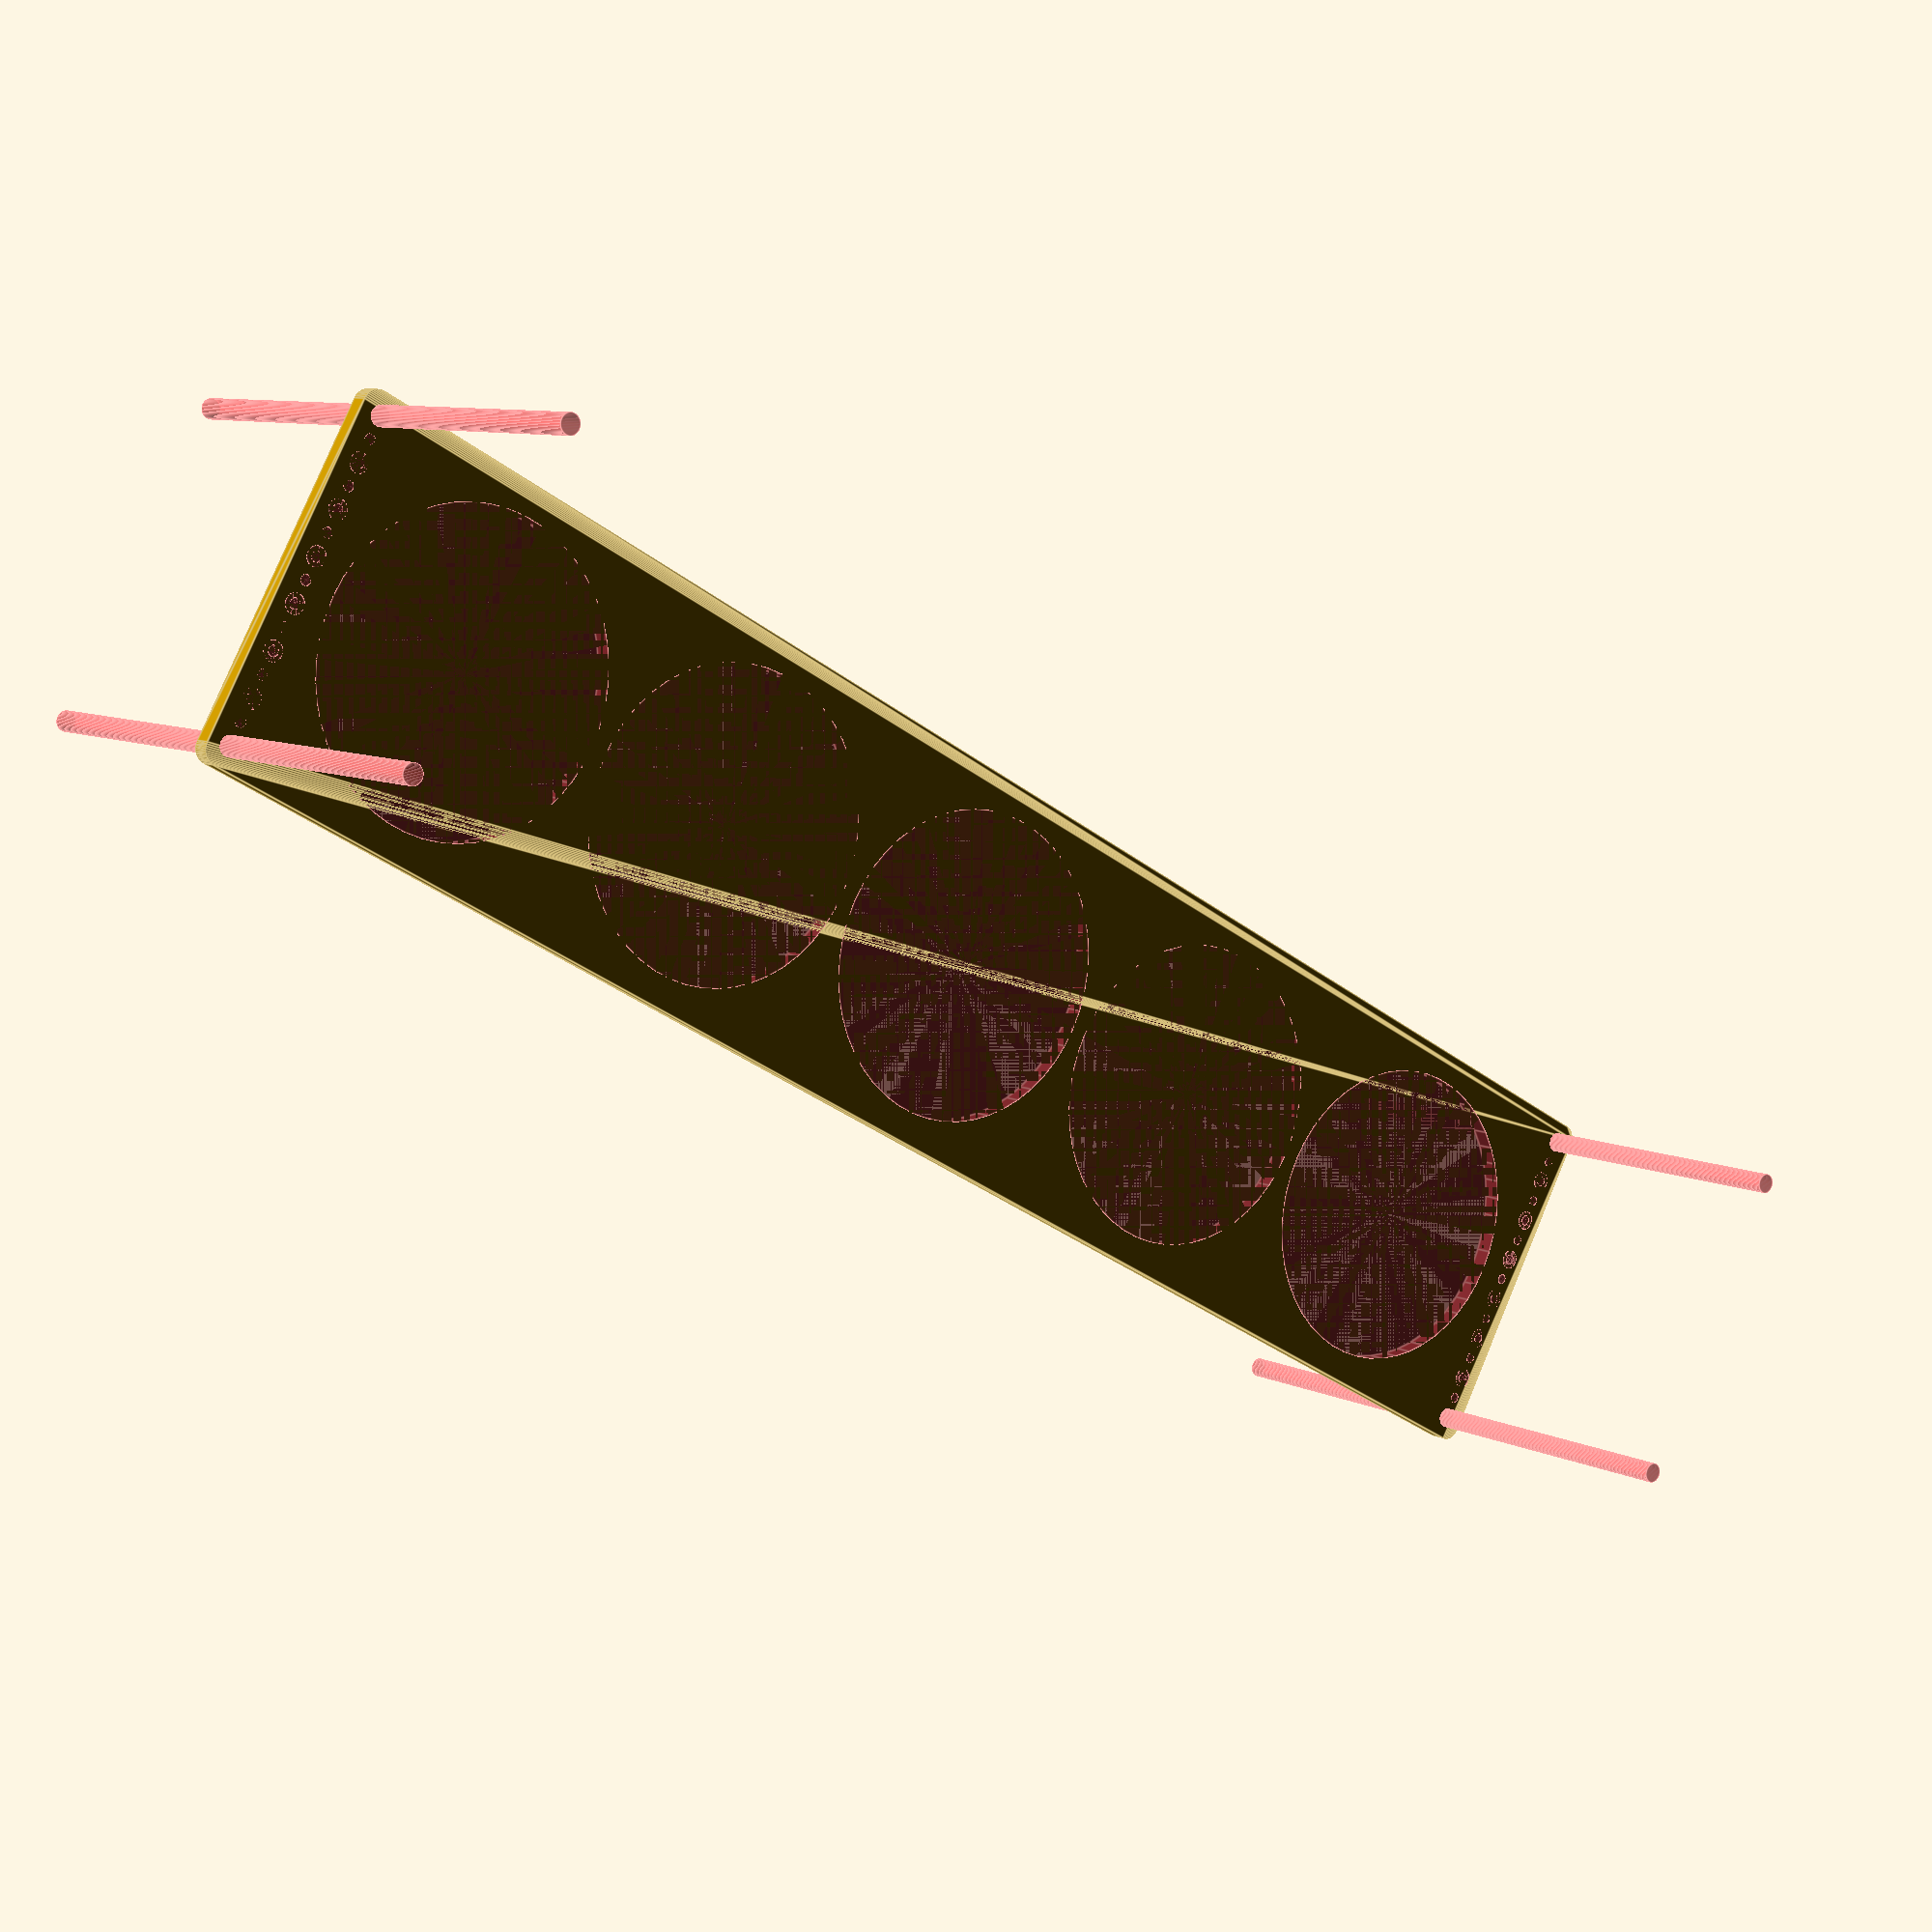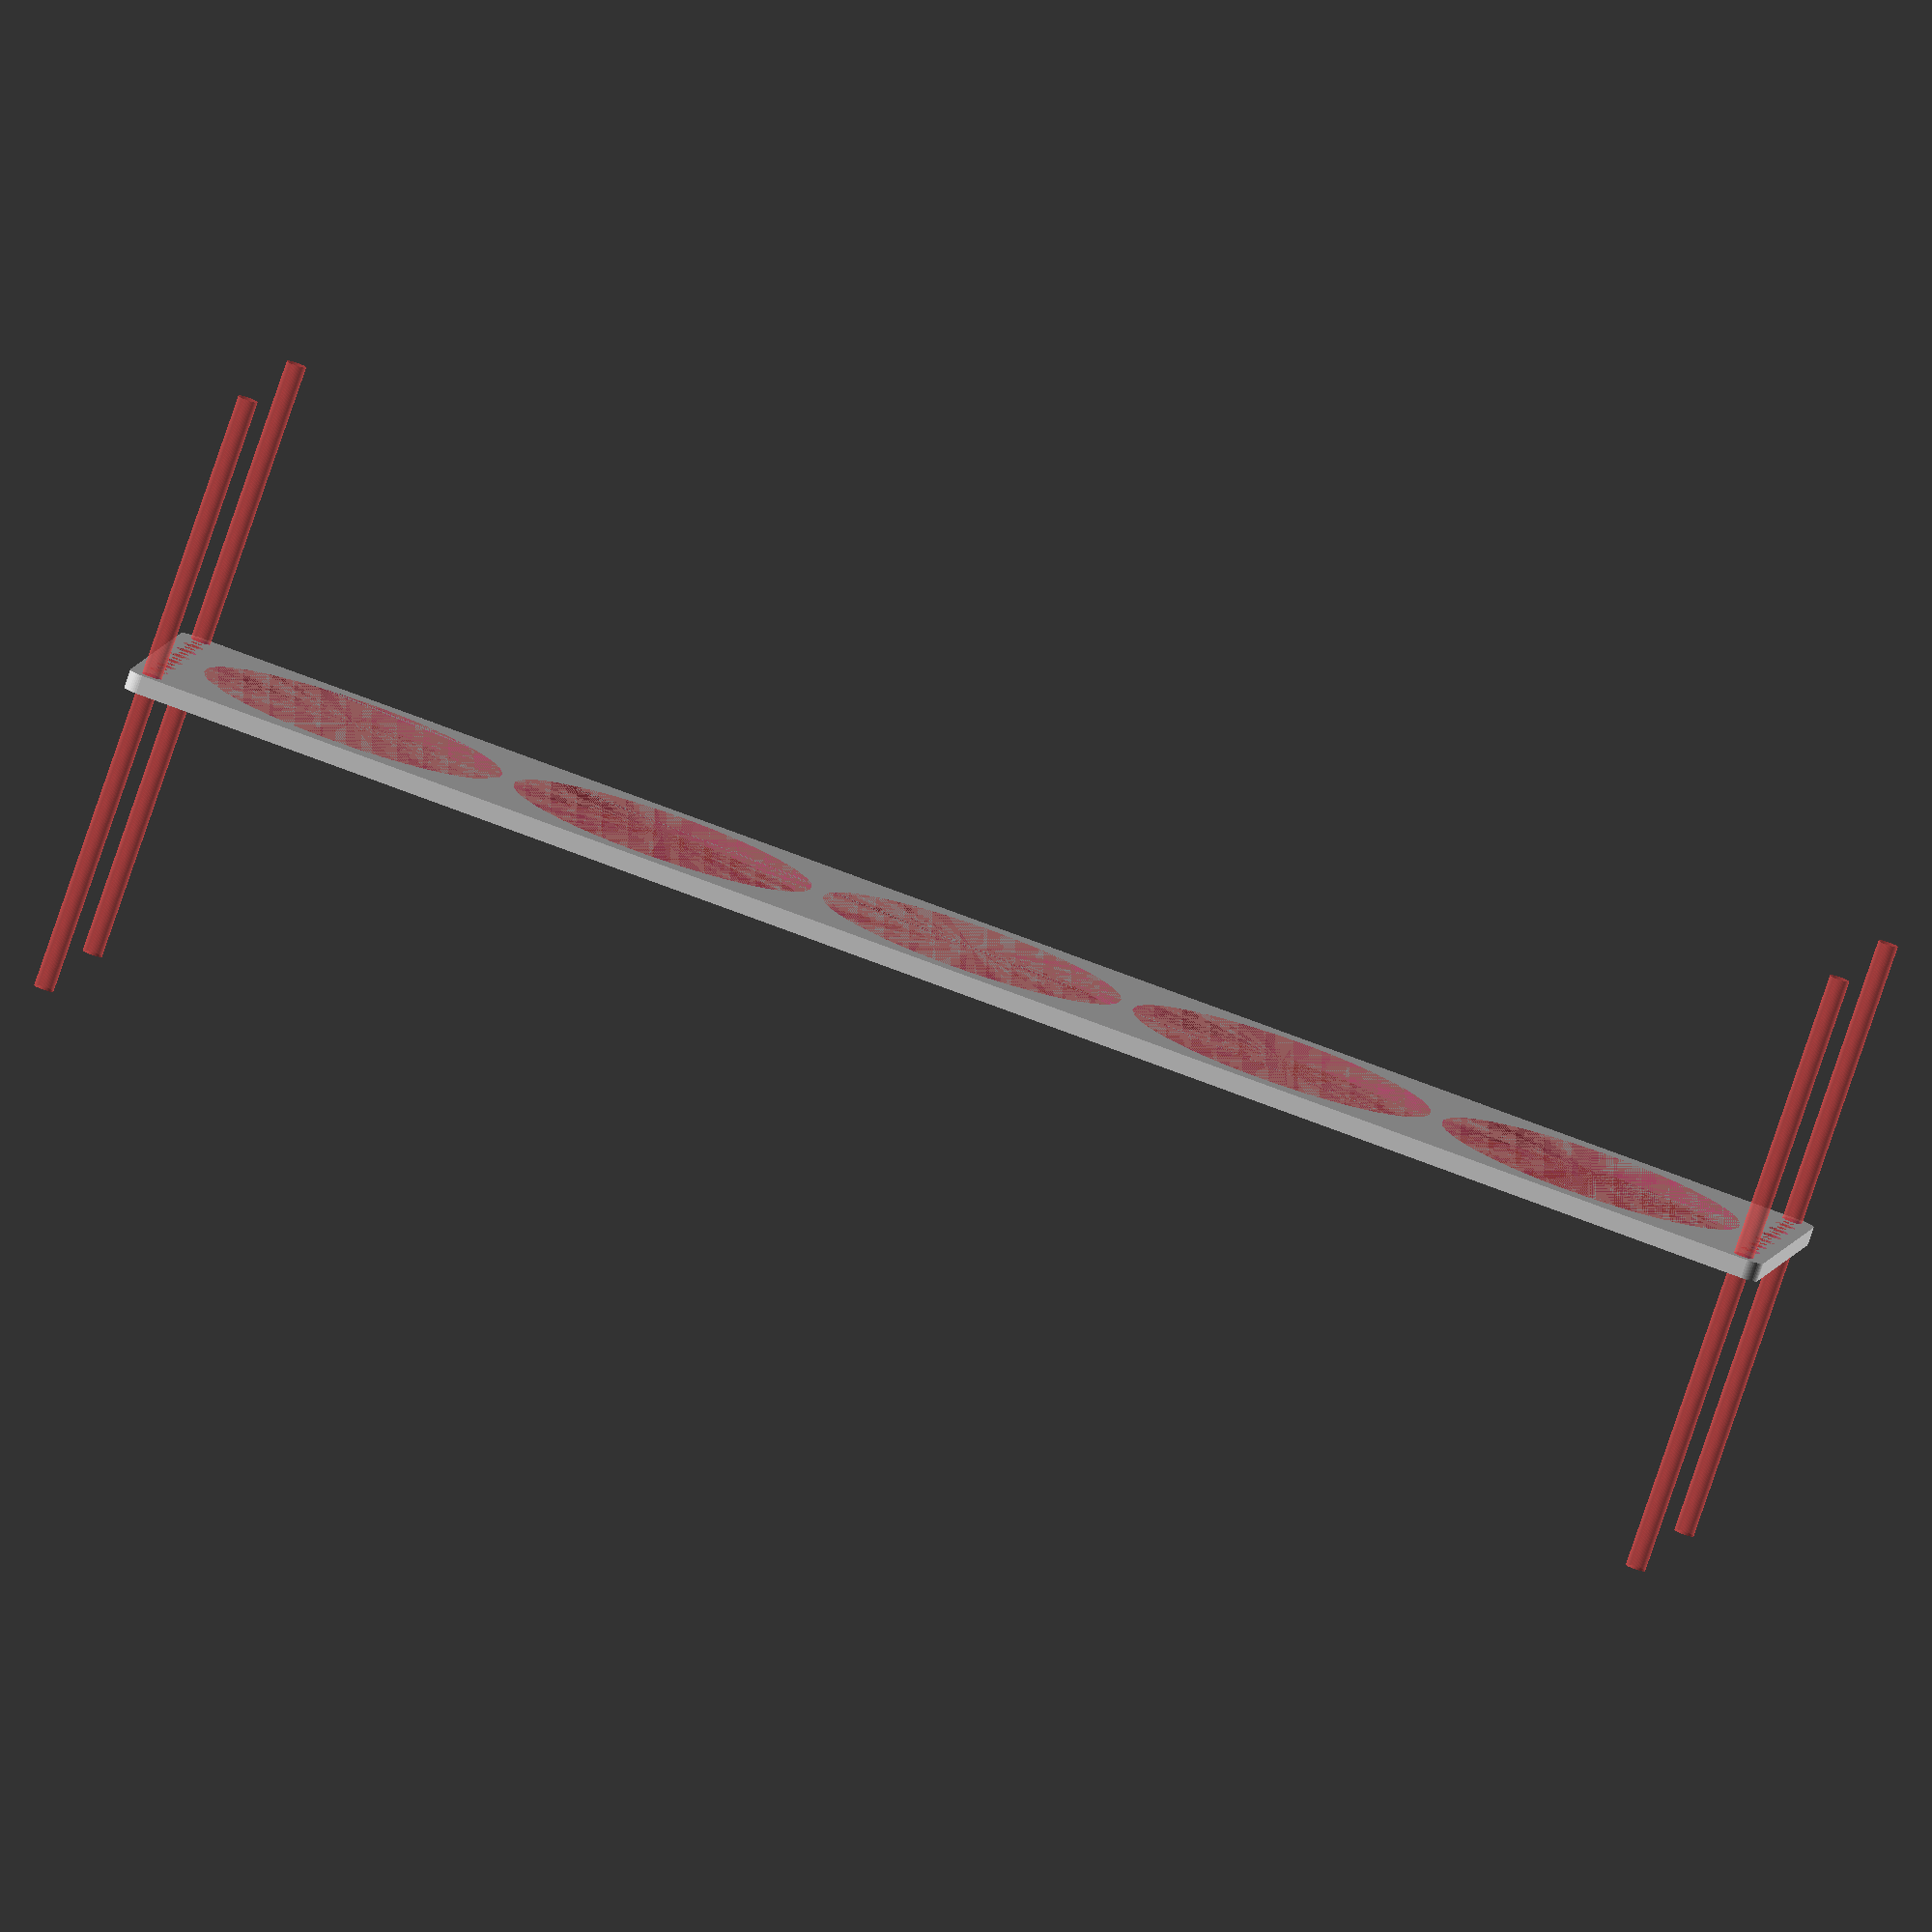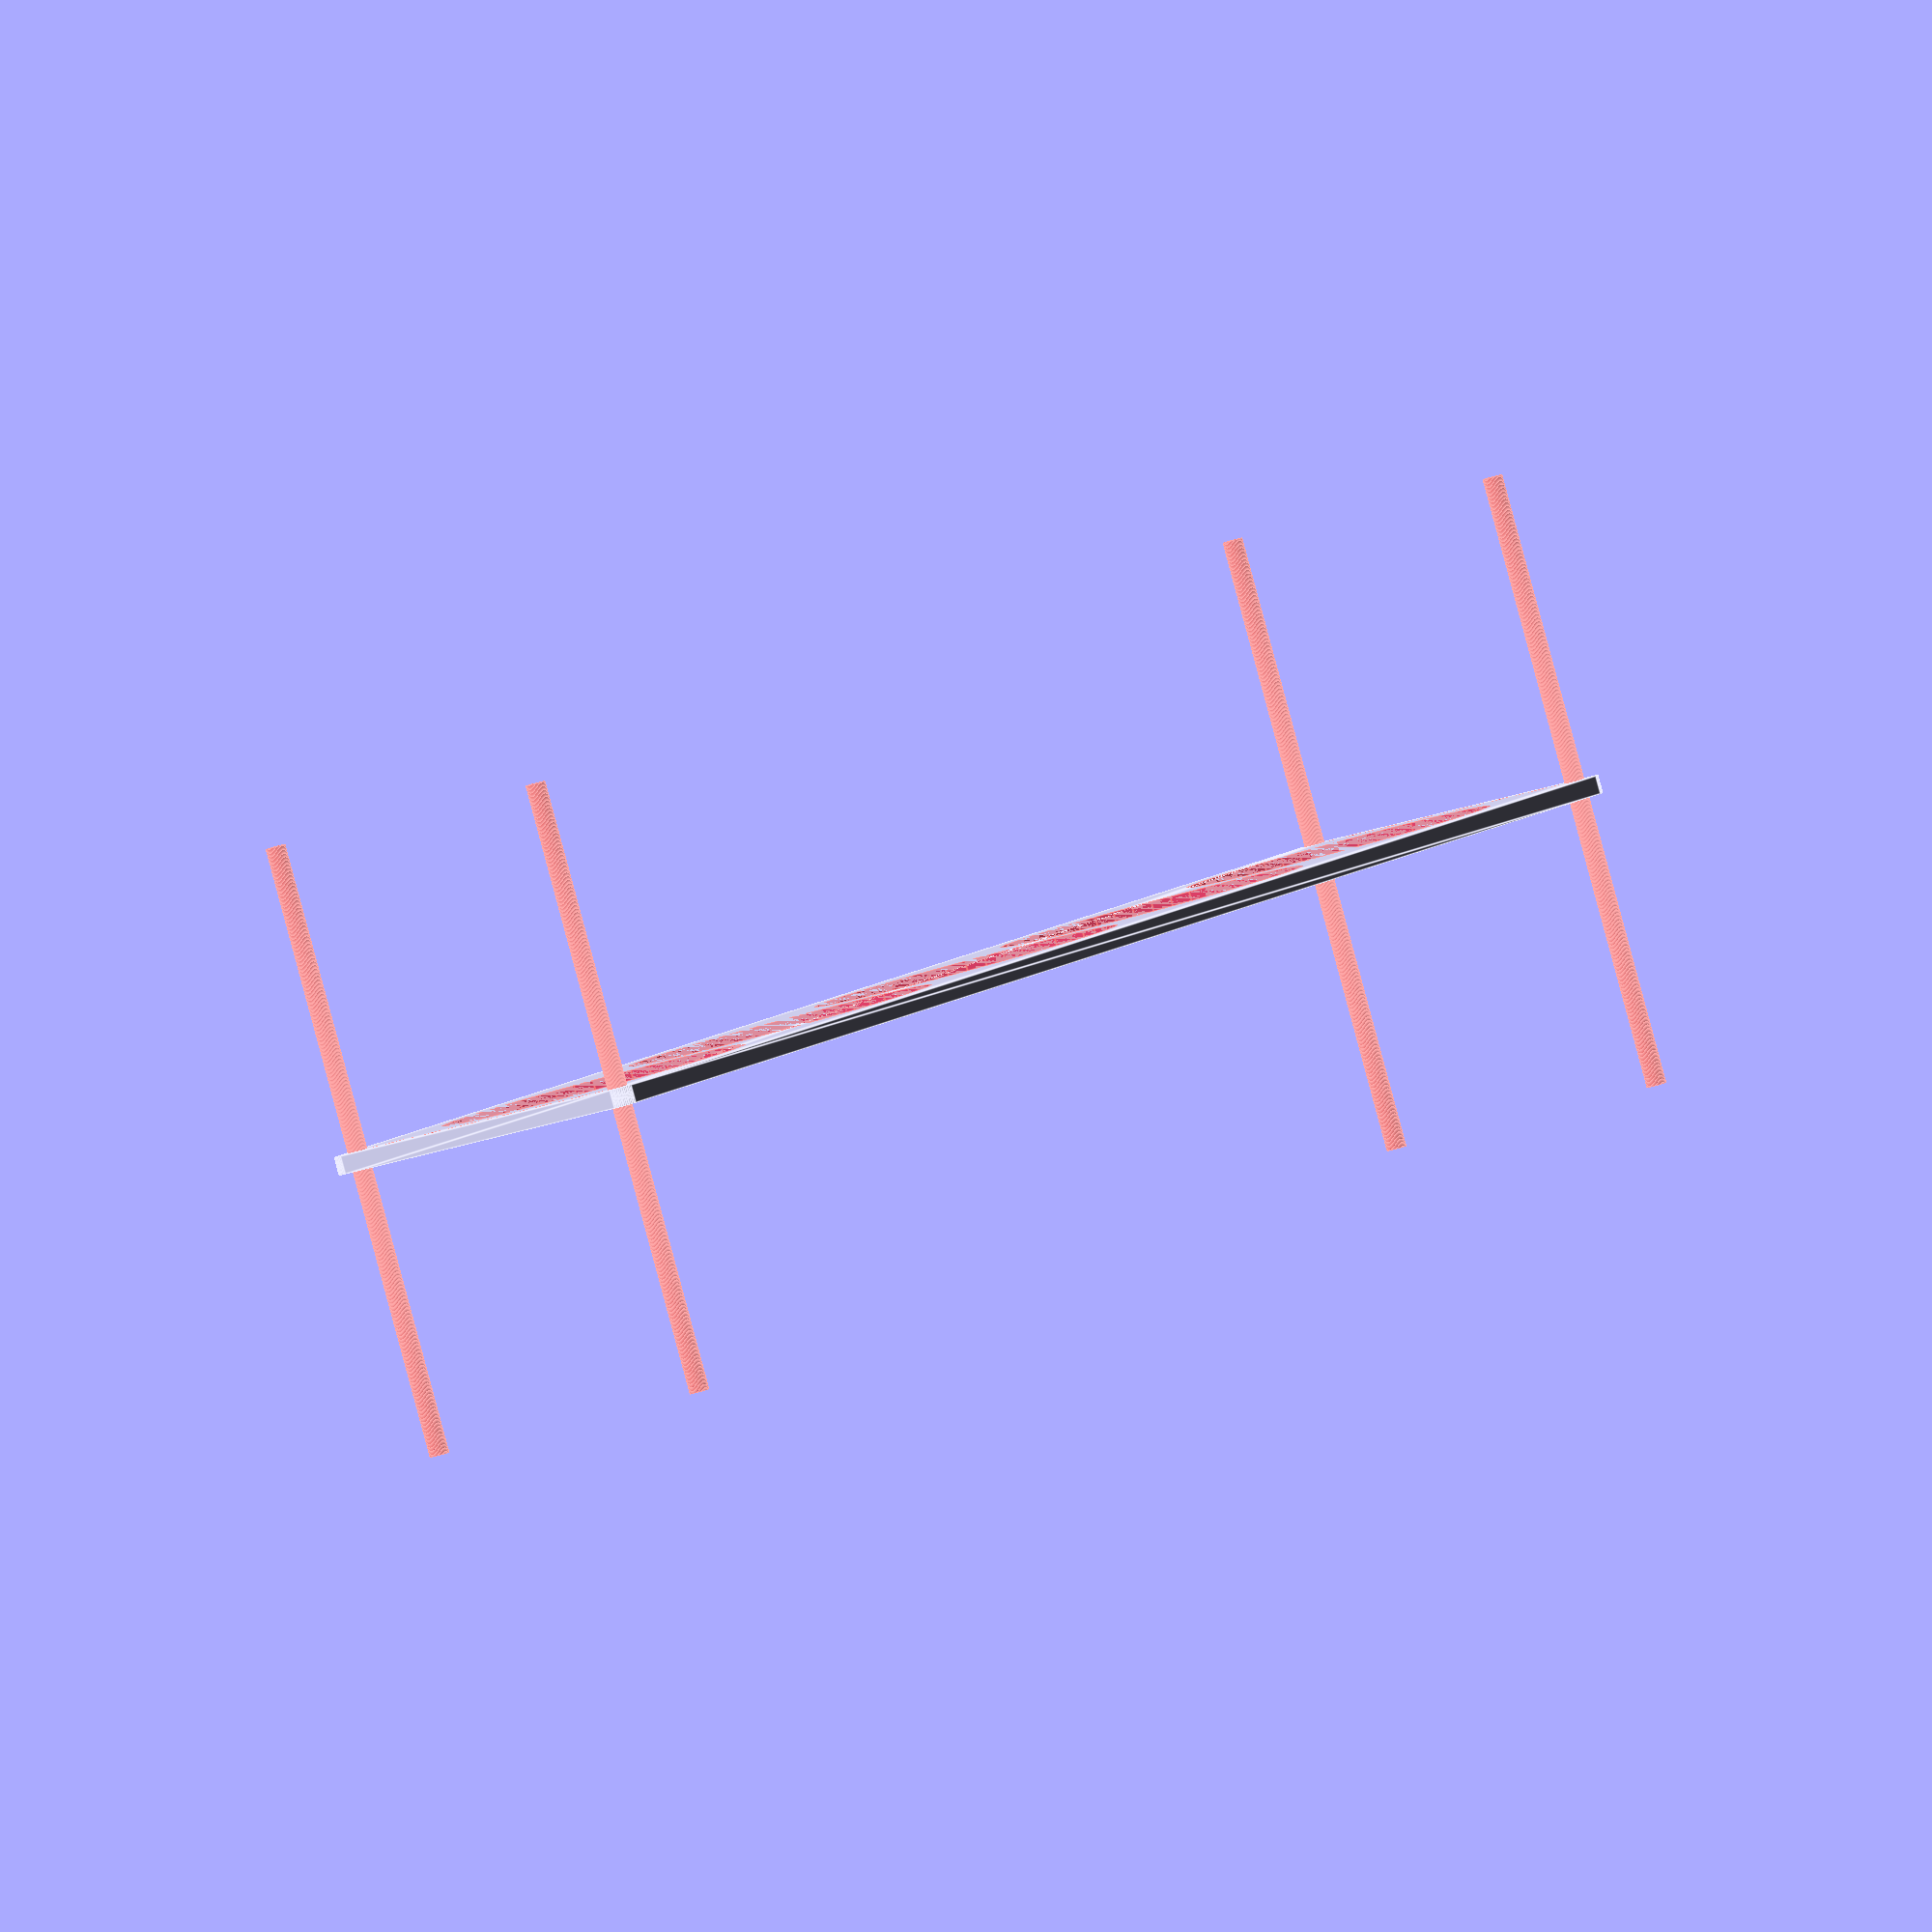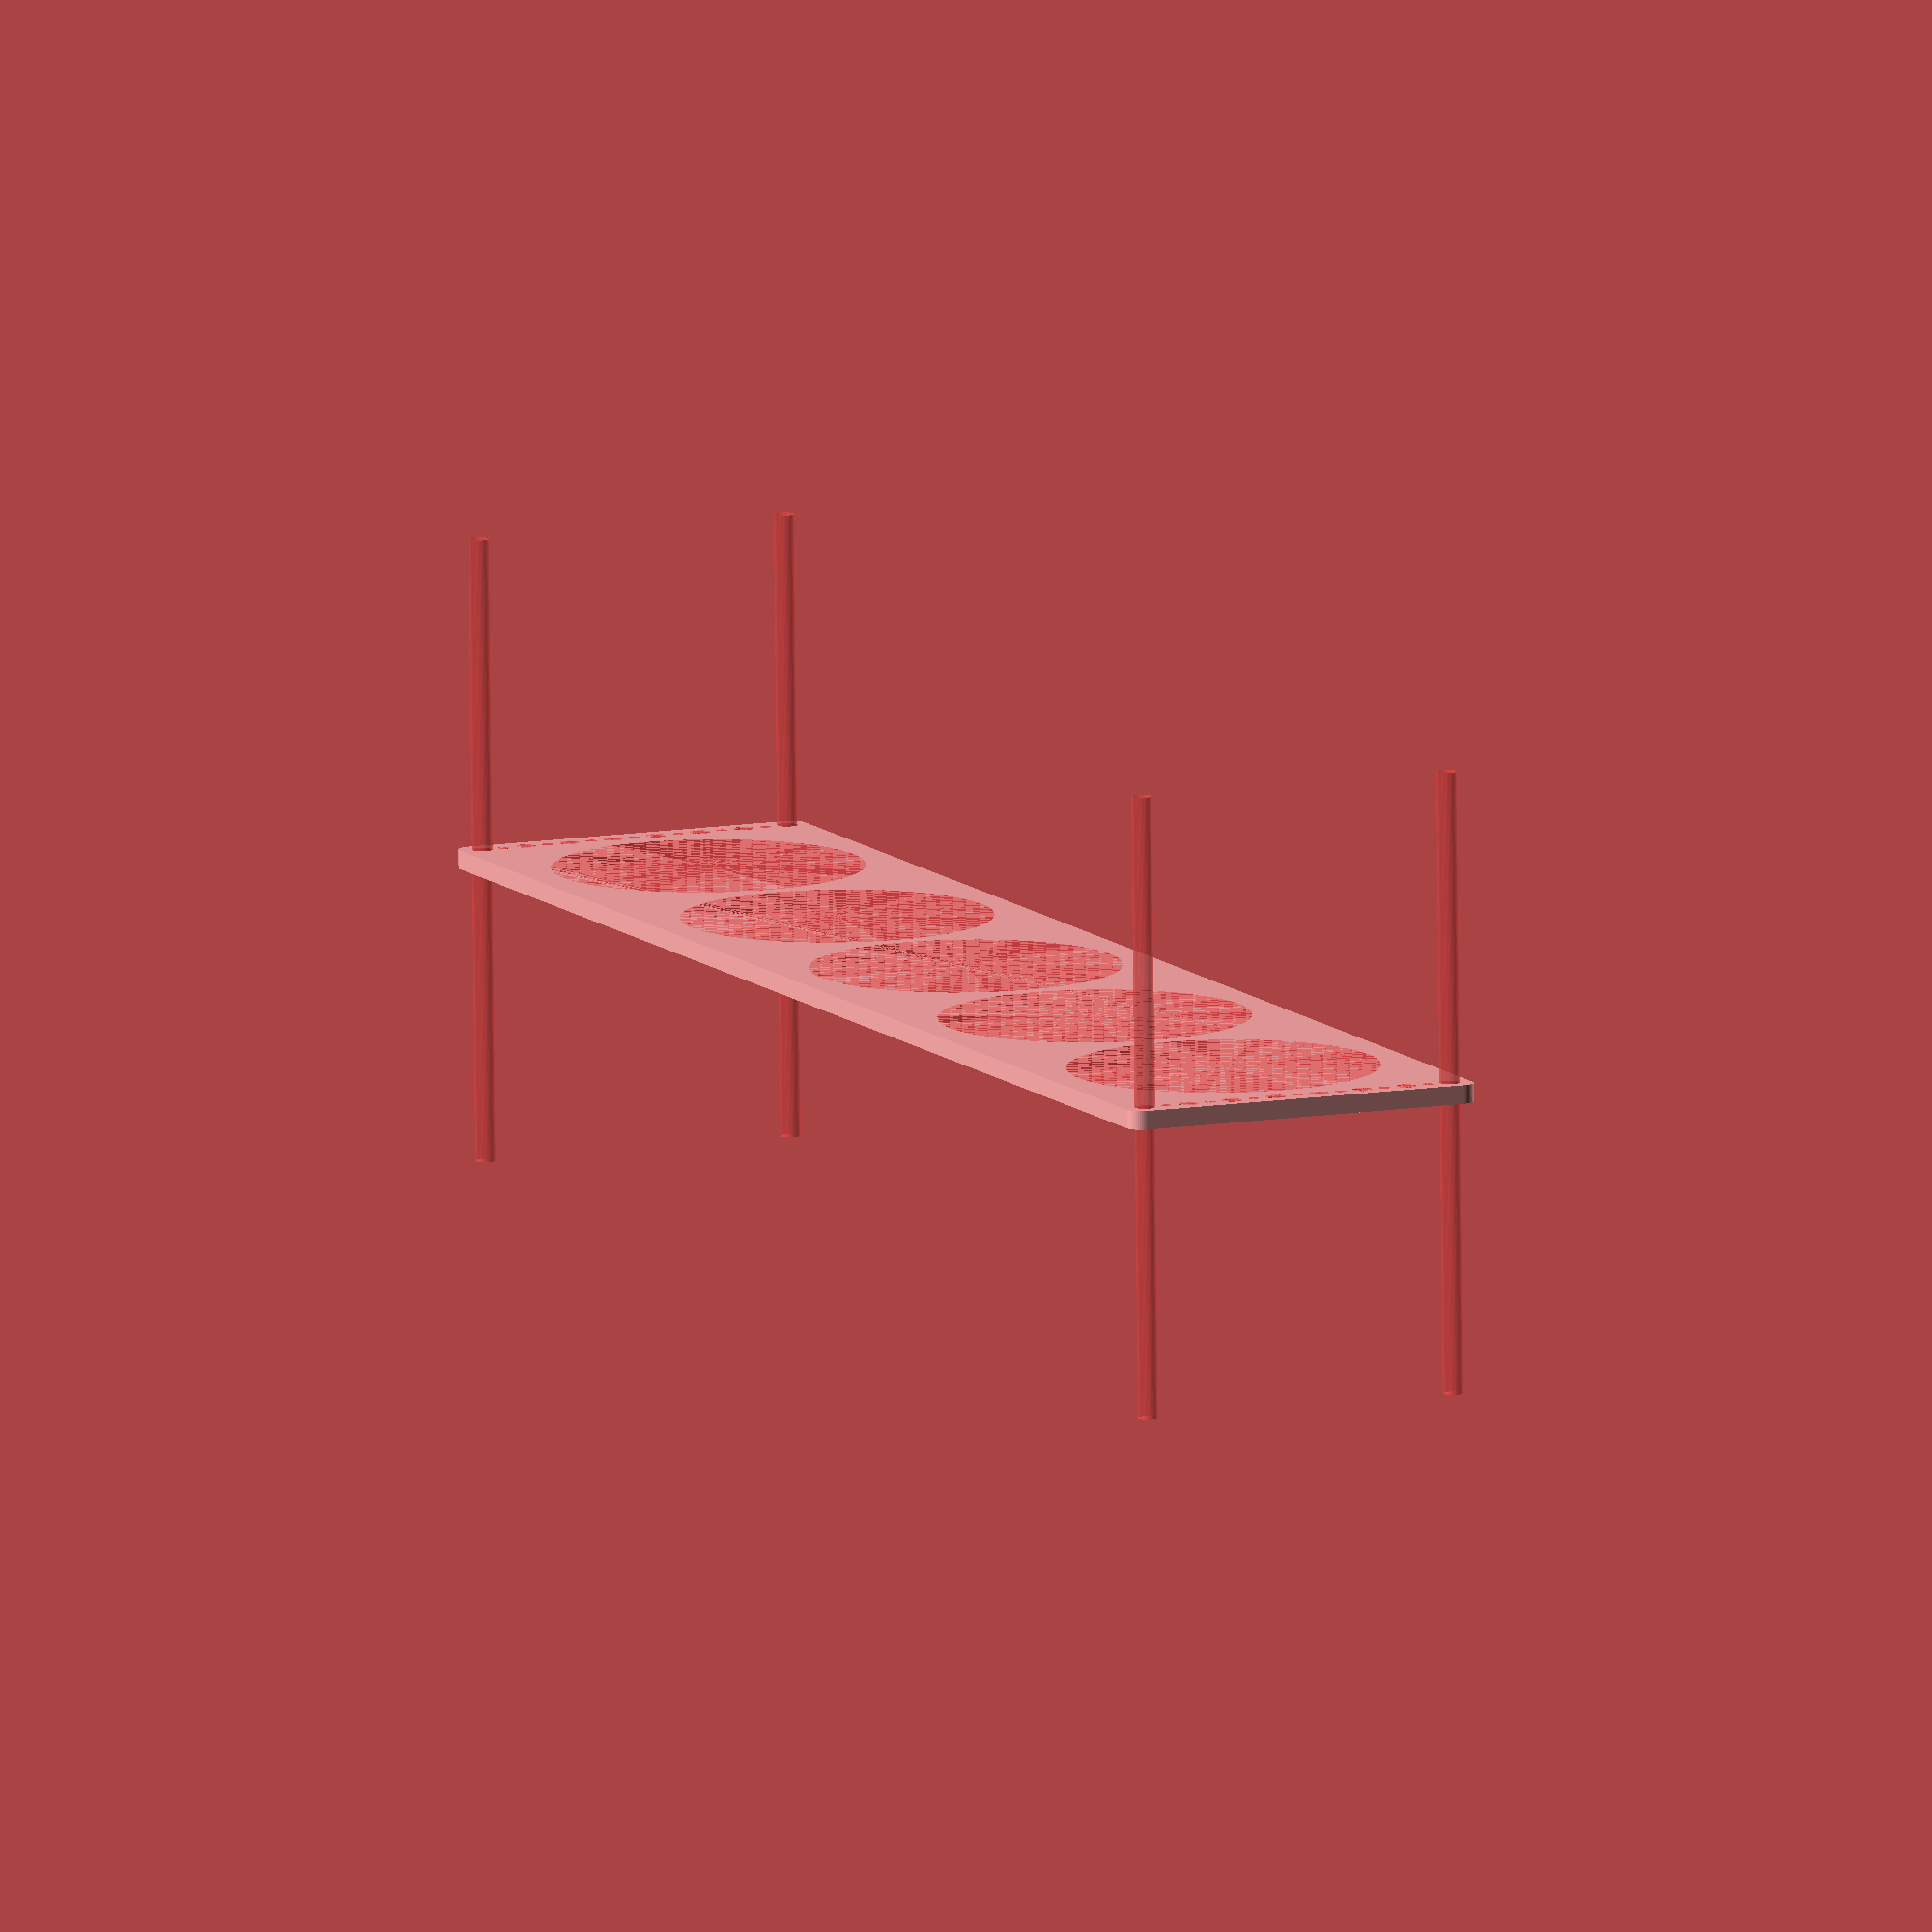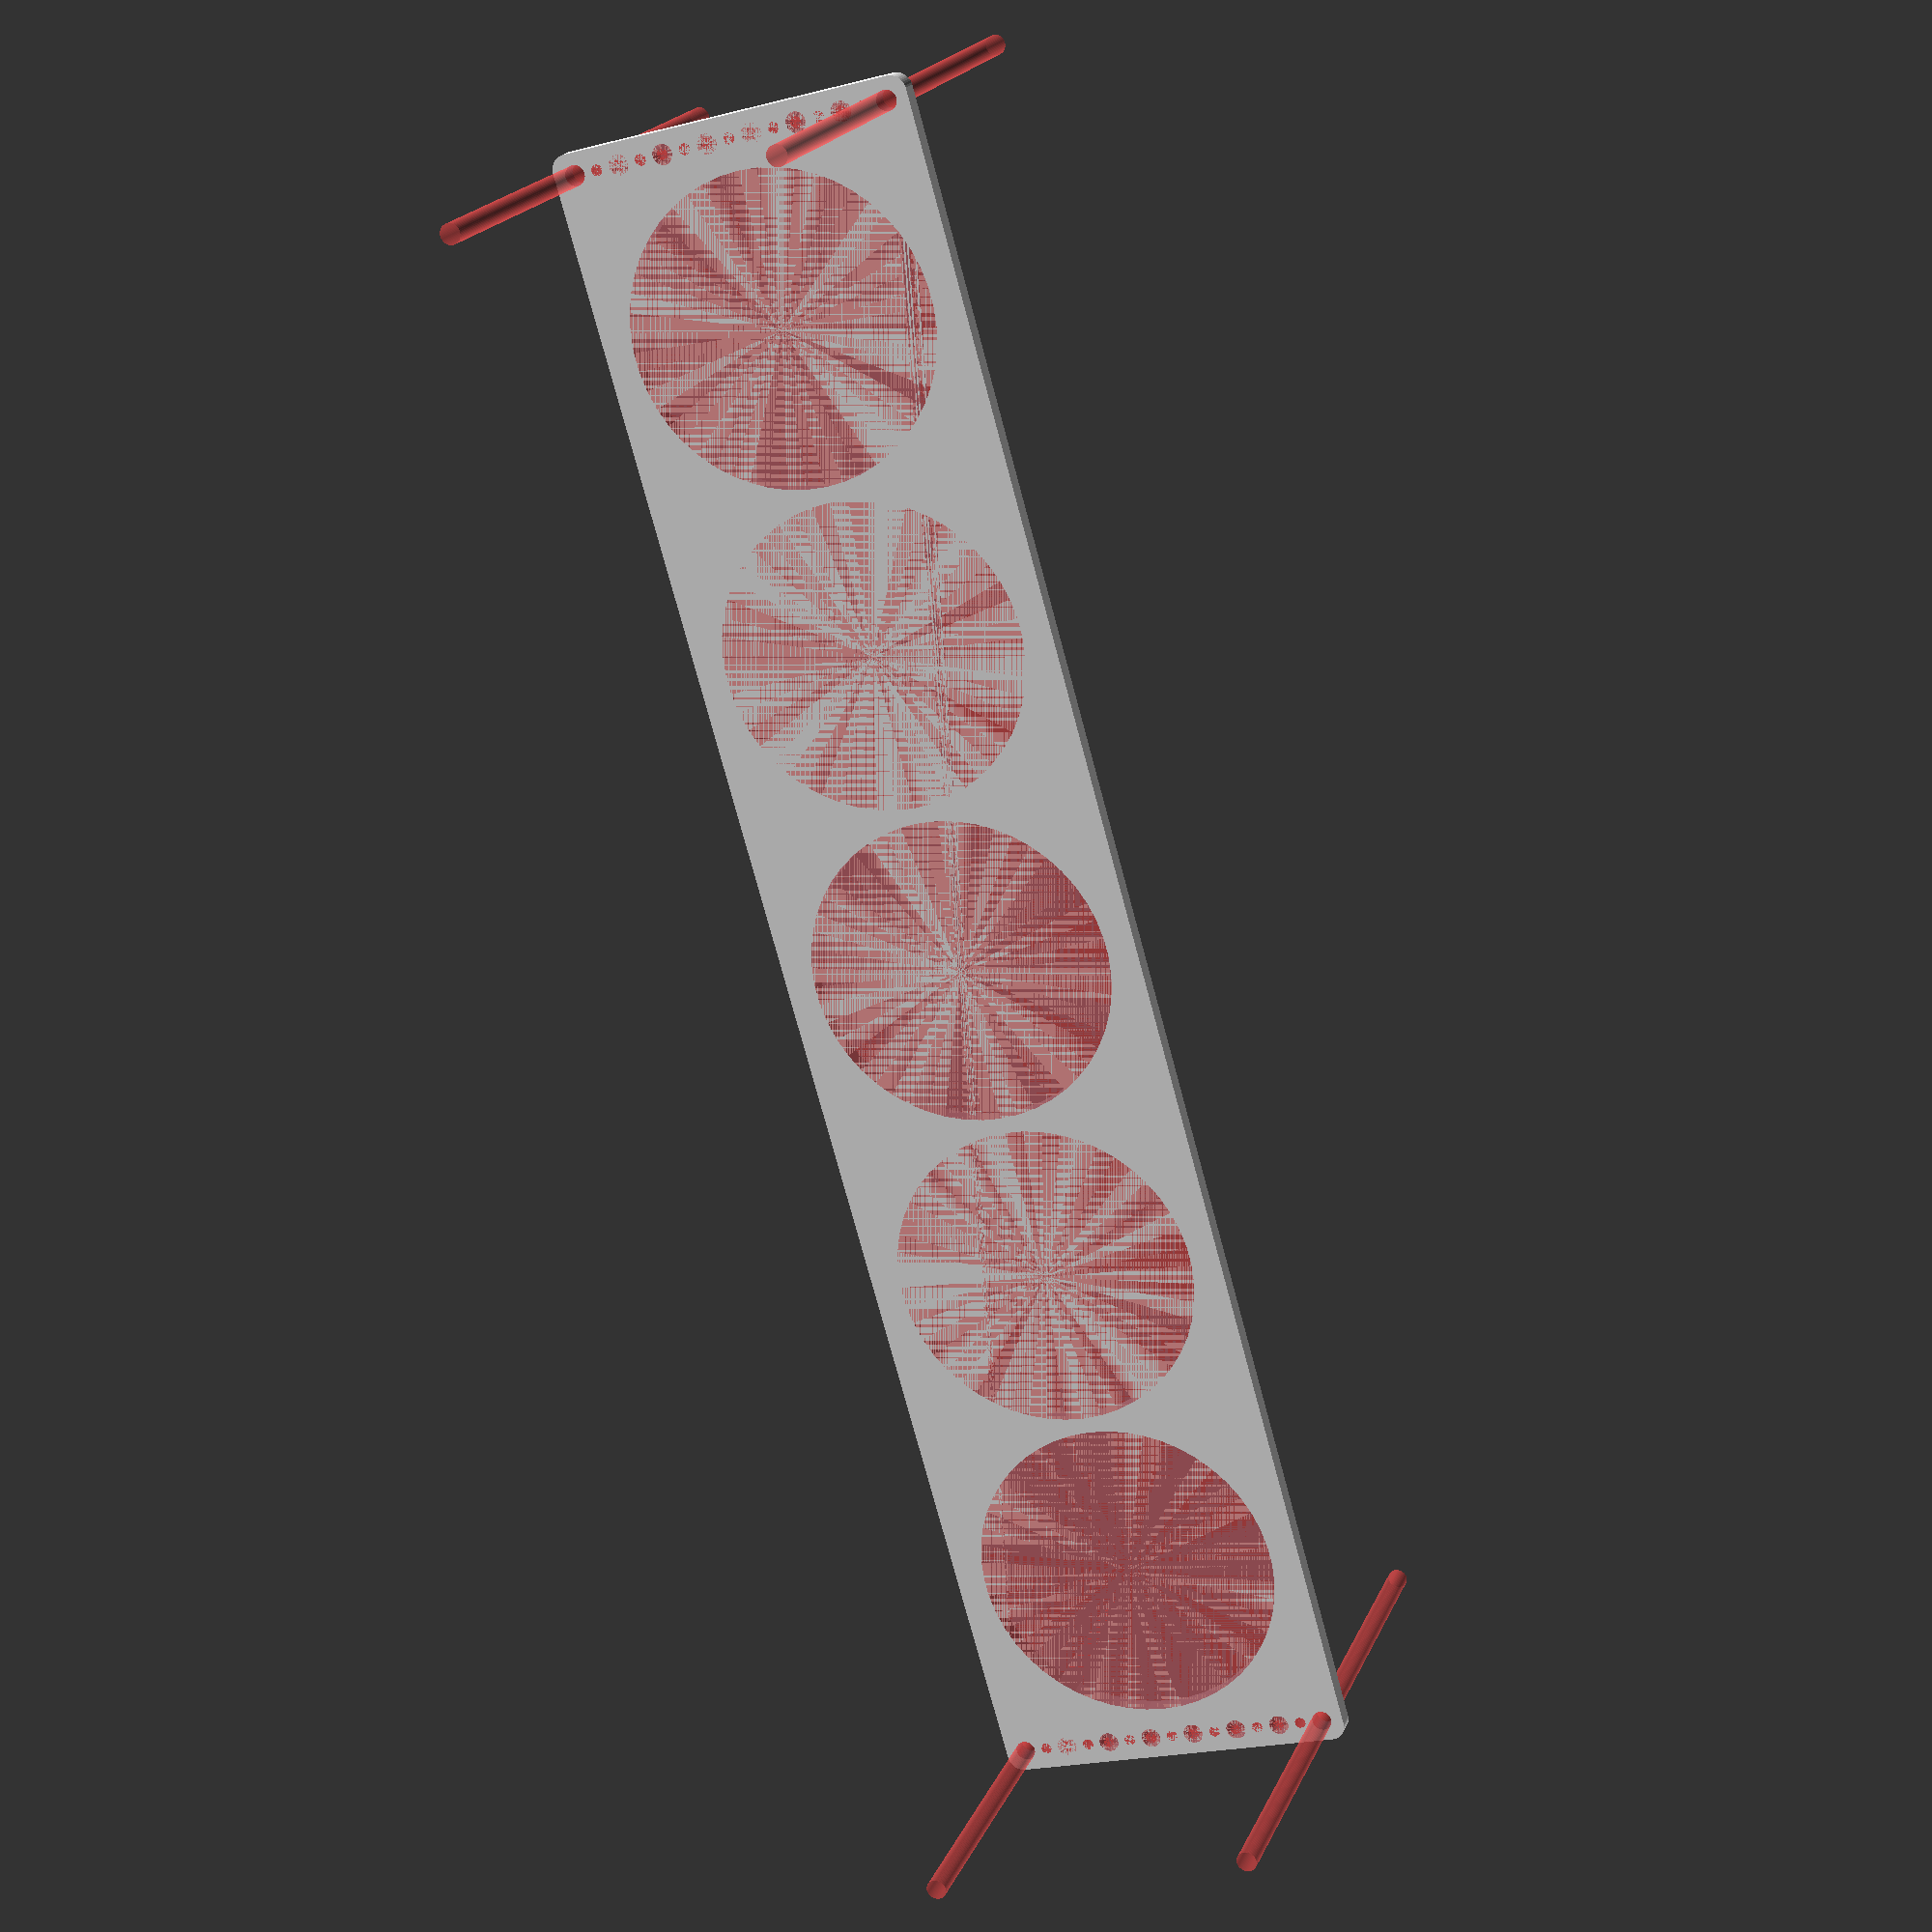
<openscad>
$fn = 50;


difference() {
	union() {
		hull() {
			translate(v = [-272.0000000000, 54.5000000000, 0]) {
				cylinder(h = 6, r = 5);
			}
			translate(v = [272.0000000000, 54.5000000000, 0]) {
				cylinder(h = 6, r = 5);
			}
			translate(v = [-272.0000000000, -54.5000000000, 0]) {
				cylinder(h = 6, r = 5);
			}
			translate(v = [272.0000000000, -54.5000000000, 0]) {
				cylinder(h = 6, r = 5);
			}
		}
	}
	union() {
		#translate(v = [-270.0000000000, -52.5000000000, 0]) {
			cylinder(h = 6, r = 3.2500000000);
		}
		#translate(v = [-270.0000000000, -37.5000000000, 0]) {
			cylinder(h = 6, r = 3.2500000000);
		}
		#translate(v = [-270.0000000000, -22.5000000000, 0]) {
			cylinder(h = 6, r = 3.2500000000);
		}
		#translate(v = [-270.0000000000, -7.5000000000, 0]) {
			cylinder(h = 6, r = 3.2500000000);
		}
		#translate(v = [-270.0000000000, 7.5000000000, 0]) {
			cylinder(h = 6, r = 3.2500000000);
		}
		#translate(v = [-270.0000000000, 22.5000000000, 0]) {
			cylinder(h = 6, r = 3.2500000000);
		}
		#translate(v = [-270.0000000000, 37.5000000000, 0]) {
			cylinder(h = 6, r = 3.2500000000);
		}
		#translate(v = [-270.0000000000, 52.5000000000, 0]) {
			cylinder(h = 6, r = 3.2500000000);
		}
		#translate(v = [270.0000000000, -52.5000000000, 0]) {
			cylinder(h = 6, r = 3.2500000000);
		}
		#translate(v = [270.0000000000, -37.5000000000, 0]) {
			cylinder(h = 6, r = 3.2500000000);
		}
		#translate(v = [270.0000000000, -22.5000000000, 0]) {
			cylinder(h = 6, r = 3.2500000000);
		}
		#translate(v = [270.0000000000, -7.5000000000, 0]) {
			cylinder(h = 6, r = 3.2500000000);
		}
		#translate(v = [270.0000000000, 7.5000000000, 0]) {
			cylinder(h = 6, r = 3.2500000000);
		}
		#translate(v = [270.0000000000, 22.5000000000, 0]) {
			cylinder(h = 6, r = 3.2500000000);
		}
		#translate(v = [270.0000000000, 37.5000000000, 0]) {
			cylinder(h = 6, r = 3.2500000000);
		}
		#translate(v = [270.0000000000, 52.5000000000, 0]) {
			cylinder(h = 6, r = 3.2500000000);
		}
		#translate(v = [-270.0000000000, -52.5000000000, -100.0000000000]) {
			cylinder(h = 200, r = 3.2500000000);
		}
		#translate(v = [-270.0000000000, 52.5000000000, -100.0000000000]) {
			cylinder(h = 200, r = 3.2500000000);
		}
		#translate(v = [270.0000000000, -52.5000000000, -100.0000000000]) {
			cylinder(h = 200, r = 3.2500000000);
		}
		#translate(v = [270.0000000000, 52.5000000000, -100.0000000000]) {
			cylinder(h = 200, r = 3.2500000000);
		}
		#translate(v = [-270.0000000000, -52.5000000000, 0]) {
			cylinder(h = 6, r = 1.8000000000);
		}
		#translate(v = [-270.0000000000, -45.0000000000, 0]) {
			cylinder(h = 6, r = 1.8000000000);
		}
		#translate(v = [-270.0000000000, -37.5000000000, 0]) {
			cylinder(h = 6, r = 1.8000000000);
		}
		#translate(v = [-270.0000000000, -30.0000000000, 0]) {
			cylinder(h = 6, r = 1.8000000000);
		}
		#translate(v = [-270.0000000000, -22.5000000000, 0]) {
			cylinder(h = 6, r = 1.8000000000);
		}
		#translate(v = [-270.0000000000, -15.0000000000, 0]) {
			cylinder(h = 6, r = 1.8000000000);
		}
		#translate(v = [-270.0000000000, -7.5000000000, 0]) {
			cylinder(h = 6, r = 1.8000000000);
		}
		#translate(v = [-270.0000000000, 0.0000000000, 0]) {
			cylinder(h = 6, r = 1.8000000000);
		}
		#translate(v = [-270.0000000000, 7.5000000000, 0]) {
			cylinder(h = 6, r = 1.8000000000);
		}
		#translate(v = [-270.0000000000, 15.0000000000, 0]) {
			cylinder(h = 6, r = 1.8000000000);
		}
		#translate(v = [-270.0000000000, 22.5000000000, 0]) {
			cylinder(h = 6, r = 1.8000000000);
		}
		#translate(v = [-270.0000000000, 30.0000000000, 0]) {
			cylinder(h = 6, r = 1.8000000000);
		}
		#translate(v = [-270.0000000000, 37.5000000000, 0]) {
			cylinder(h = 6, r = 1.8000000000);
		}
		#translate(v = [-270.0000000000, 45.0000000000, 0]) {
			cylinder(h = 6, r = 1.8000000000);
		}
		#translate(v = [-270.0000000000, 52.5000000000, 0]) {
			cylinder(h = 6, r = 1.8000000000);
		}
		#translate(v = [270.0000000000, -52.5000000000, 0]) {
			cylinder(h = 6, r = 1.8000000000);
		}
		#translate(v = [270.0000000000, -45.0000000000, 0]) {
			cylinder(h = 6, r = 1.8000000000);
		}
		#translate(v = [270.0000000000, -37.5000000000, 0]) {
			cylinder(h = 6, r = 1.8000000000);
		}
		#translate(v = [270.0000000000, -30.0000000000, 0]) {
			cylinder(h = 6, r = 1.8000000000);
		}
		#translate(v = [270.0000000000, -22.5000000000, 0]) {
			cylinder(h = 6, r = 1.8000000000);
		}
		#translate(v = [270.0000000000, -15.0000000000, 0]) {
			cylinder(h = 6, r = 1.8000000000);
		}
		#translate(v = [270.0000000000, -7.5000000000, 0]) {
			cylinder(h = 6, r = 1.8000000000);
		}
		#translate(v = [270.0000000000, 0.0000000000, 0]) {
			cylinder(h = 6, r = 1.8000000000);
		}
		#translate(v = [270.0000000000, 7.5000000000, 0]) {
			cylinder(h = 6, r = 1.8000000000);
		}
		#translate(v = [270.0000000000, 15.0000000000, 0]) {
			cylinder(h = 6, r = 1.8000000000);
		}
		#translate(v = [270.0000000000, 22.5000000000, 0]) {
			cylinder(h = 6, r = 1.8000000000);
		}
		#translate(v = [270.0000000000, 30.0000000000, 0]) {
			cylinder(h = 6, r = 1.8000000000);
		}
		#translate(v = [270.0000000000, 37.5000000000, 0]) {
			cylinder(h = 6, r = 1.8000000000);
		}
		#translate(v = [270.0000000000, 45.0000000000, 0]) {
			cylinder(h = 6, r = 1.8000000000);
		}
		#translate(v = [270.0000000000, 52.5000000000, 0]) {
			cylinder(h = 6, r = 1.8000000000);
		}
		#translate(v = [-270.0000000000, -52.5000000000, 0]) {
			cylinder(h = 6, r = 1.8000000000);
		}
		#translate(v = [-270.0000000000, -45.0000000000, 0]) {
			cylinder(h = 6, r = 1.8000000000);
		}
		#translate(v = [-270.0000000000, -37.5000000000, 0]) {
			cylinder(h = 6, r = 1.8000000000);
		}
		#translate(v = [-270.0000000000, -30.0000000000, 0]) {
			cylinder(h = 6, r = 1.8000000000);
		}
		#translate(v = [-270.0000000000, -22.5000000000, 0]) {
			cylinder(h = 6, r = 1.8000000000);
		}
		#translate(v = [-270.0000000000, -15.0000000000, 0]) {
			cylinder(h = 6, r = 1.8000000000);
		}
		#translate(v = [-270.0000000000, -7.5000000000, 0]) {
			cylinder(h = 6, r = 1.8000000000);
		}
		#translate(v = [-270.0000000000, 0.0000000000, 0]) {
			cylinder(h = 6, r = 1.8000000000);
		}
		#translate(v = [-270.0000000000, 7.5000000000, 0]) {
			cylinder(h = 6, r = 1.8000000000);
		}
		#translate(v = [-270.0000000000, 15.0000000000, 0]) {
			cylinder(h = 6, r = 1.8000000000);
		}
		#translate(v = [-270.0000000000, 22.5000000000, 0]) {
			cylinder(h = 6, r = 1.8000000000);
		}
		#translate(v = [-270.0000000000, 30.0000000000, 0]) {
			cylinder(h = 6, r = 1.8000000000);
		}
		#translate(v = [-270.0000000000, 37.5000000000, 0]) {
			cylinder(h = 6, r = 1.8000000000);
		}
		#translate(v = [-270.0000000000, 45.0000000000, 0]) {
			cylinder(h = 6, r = 1.8000000000);
		}
		#translate(v = [-270.0000000000, 52.5000000000, 0]) {
			cylinder(h = 6, r = 1.8000000000);
		}
		#translate(v = [270.0000000000, -52.5000000000, 0]) {
			cylinder(h = 6, r = 1.8000000000);
		}
		#translate(v = [270.0000000000, -45.0000000000, 0]) {
			cylinder(h = 6, r = 1.8000000000);
		}
		#translate(v = [270.0000000000, -37.5000000000, 0]) {
			cylinder(h = 6, r = 1.8000000000);
		}
		#translate(v = [270.0000000000, -30.0000000000, 0]) {
			cylinder(h = 6, r = 1.8000000000);
		}
		#translate(v = [270.0000000000, -22.5000000000, 0]) {
			cylinder(h = 6, r = 1.8000000000);
		}
		#translate(v = [270.0000000000, -15.0000000000, 0]) {
			cylinder(h = 6, r = 1.8000000000);
		}
		#translate(v = [270.0000000000, -7.5000000000, 0]) {
			cylinder(h = 6, r = 1.8000000000);
		}
		#translate(v = [270.0000000000, 0.0000000000, 0]) {
			cylinder(h = 6, r = 1.8000000000);
		}
		#translate(v = [270.0000000000, 7.5000000000, 0]) {
			cylinder(h = 6, r = 1.8000000000);
		}
		#translate(v = [270.0000000000, 15.0000000000, 0]) {
			cylinder(h = 6, r = 1.8000000000);
		}
		#translate(v = [270.0000000000, 22.5000000000, 0]) {
			cylinder(h = 6, r = 1.8000000000);
		}
		#translate(v = [270.0000000000, 30.0000000000, 0]) {
			cylinder(h = 6, r = 1.8000000000);
		}
		#translate(v = [270.0000000000, 37.5000000000, 0]) {
			cylinder(h = 6, r = 1.8000000000);
		}
		#translate(v = [270.0000000000, 45.0000000000, 0]) {
			cylinder(h = 6, r = 1.8000000000);
		}
		#translate(v = [270.0000000000, 52.5000000000, 0]) {
			cylinder(h = 6, r = 1.8000000000);
		}
		#translate(v = [-270.0000000000, -52.5000000000, 0]) {
			cylinder(h = 6, r = 1.8000000000);
		}
		#translate(v = [-270.0000000000, -45.0000000000, 0]) {
			cylinder(h = 6, r = 1.8000000000);
		}
		#translate(v = [-270.0000000000, -37.5000000000, 0]) {
			cylinder(h = 6, r = 1.8000000000);
		}
		#translate(v = [-270.0000000000, -30.0000000000, 0]) {
			cylinder(h = 6, r = 1.8000000000);
		}
		#translate(v = [-270.0000000000, -22.5000000000, 0]) {
			cylinder(h = 6, r = 1.8000000000);
		}
		#translate(v = [-270.0000000000, -15.0000000000, 0]) {
			cylinder(h = 6, r = 1.8000000000);
		}
		#translate(v = [-270.0000000000, -7.5000000000, 0]) {
			cylinder(h = 6, r = 1.8000000000);
		}
		#translate(v = [-270.0000000000, 0.0000000000, 0]) {
			cylinder(h = 6, r = 1.8000000000);
		}
		#translate(v = [-270.0000000000, 7.5000000000, 0]) {
			cylinder(h = 6, r = 1.8000000000);
		}
		#translate(v = [-270.0000000000, 15.0000000000, 0]) {
			cylinder(h = 6, r = 1.8000000000);
		}
		#translate(v = [-270.0000000000, 22.5000000000, 0]) {
			cylinder(h = 6, r = 1.8000000000);
		}
		#translate(v = [-270.0000000000, 30.0000000000, 0]) {
			cylinder(h = 6, r = 1.8000000000);
		}
		#translate(v = [-270.0000000000, 37.5000000000, 0]) {
			cylinder(h = 6, r = 1.8000000000);
		}
		#translate(v = [-270.0000000000, 45.0000000000, 0]) {
			cylinder(h = 6, r = 1.8000000000);
		}
		#translate(v = [-270.0000000000, 52.5000000000, 0]) {
			cylinder(h = 6, r = 1.8000000000);
		}
		#translate(v = [270.0000000000, -52.5000000000, 0]) {
			cylinder(h = 6, r = 1.8000000000);
		}
		#translate(v = [270.0000000000, -45.0000000000, 0]) {
			cylinder(h = 6, r = 1.8000000000);
		}
		#translate(v = [270.0000000000, -37.5000000000, 0]) {
			cylinder(h = 6, r = 1.8000000000);
		}
		#translate(v = [270.0000000000, -30.0000000000, 0]) {
			cylinder(h = 6, r = 1.8000000000);
		}
		#translate(v = [270.0000000000, -22.5000000000, 0]) {
			cylinder(h = 6, r = 1.8000000000);
		}
		#translate(v = [270.0000000000, -15.0000000000, 0]) {
			cylinder(h = 6, r = 1.8000000000);
		}
		#translate(v = [270.0000000000, -7.5000000000, 0]) {
			cylinder(h = 6, r = 1.8000000000);
		}
		#translate(v = [270.0000000000, 0.0000000000, 0]) {
			cylinder(h = 6, r = 1.8000000000);
		}
		#translate(v = [270.0000000000, 7.5000000000, 0]) {
			cylinder(h = 6, r = 1.8000000000);
		}
		#translate(v = [270.0000000000, 15.0000000000, 0]) {
			cylinder(h = 6, r = 1.8000000000);
		}
		#translate(v = [270.0000000000, 22.5000000000, 0]) {
			cylinder(h = 6, r = 1.8000000000);
		}
		#translate(v = [270.0000000000, 30.0000000000, 0]) {
			cylinder(h = 6, r = 1.8000000000);
		}
		#translate(v = [270.0000000000, 37.5000000000, 0]) {
			cylinder(h = 6, r = 1.8000000000);
		}
		#translate(v = [270.0000000000, 45.0000000000, 0]) {
			cylinder(h = 6, r = 1.8000000000);
		}
		#translate(v = [270.0000000000, 52.5000000000, 0]) {
			cylinder(h = 6, r = 1.8000000000);
		}
		#translate(v = [-210.0000000000, 0, 0]) {
			cylinder(h = 6, r = 50.0000000000);
		}
		#translate(v = [-105.0000000000, 0, 0]) {
			cylinder(h = 6, r = 50.0000000000);
		}
		#cylinder(h = 6, r = 50.0000000000);
		#translate(v = [105.0000000000, 0, 0]) {
			cylinder(h = 6, r = 50.0000000000);
		}
		#translate(v = [210.0000000000, 0, 0]) {
			cylinder(h = 6, r = 50.0000000000);
		}
	}
}
</openscad>
<views>
elev=172.0 azim=331.0 roll=37.4 proj=p view=edges
elev=81.0 azim=8.9 roll=341.1 proj=o view=wireframe
elev=88.0 azim=54.4 roll=195.1 proj=o view=edges
elev=80.3 azim=112.9 roll=180.6 proj=o view=wireframe
elev=340.0 azim=74.2 roll=18.2 proj=p view=wireframe
</views>
